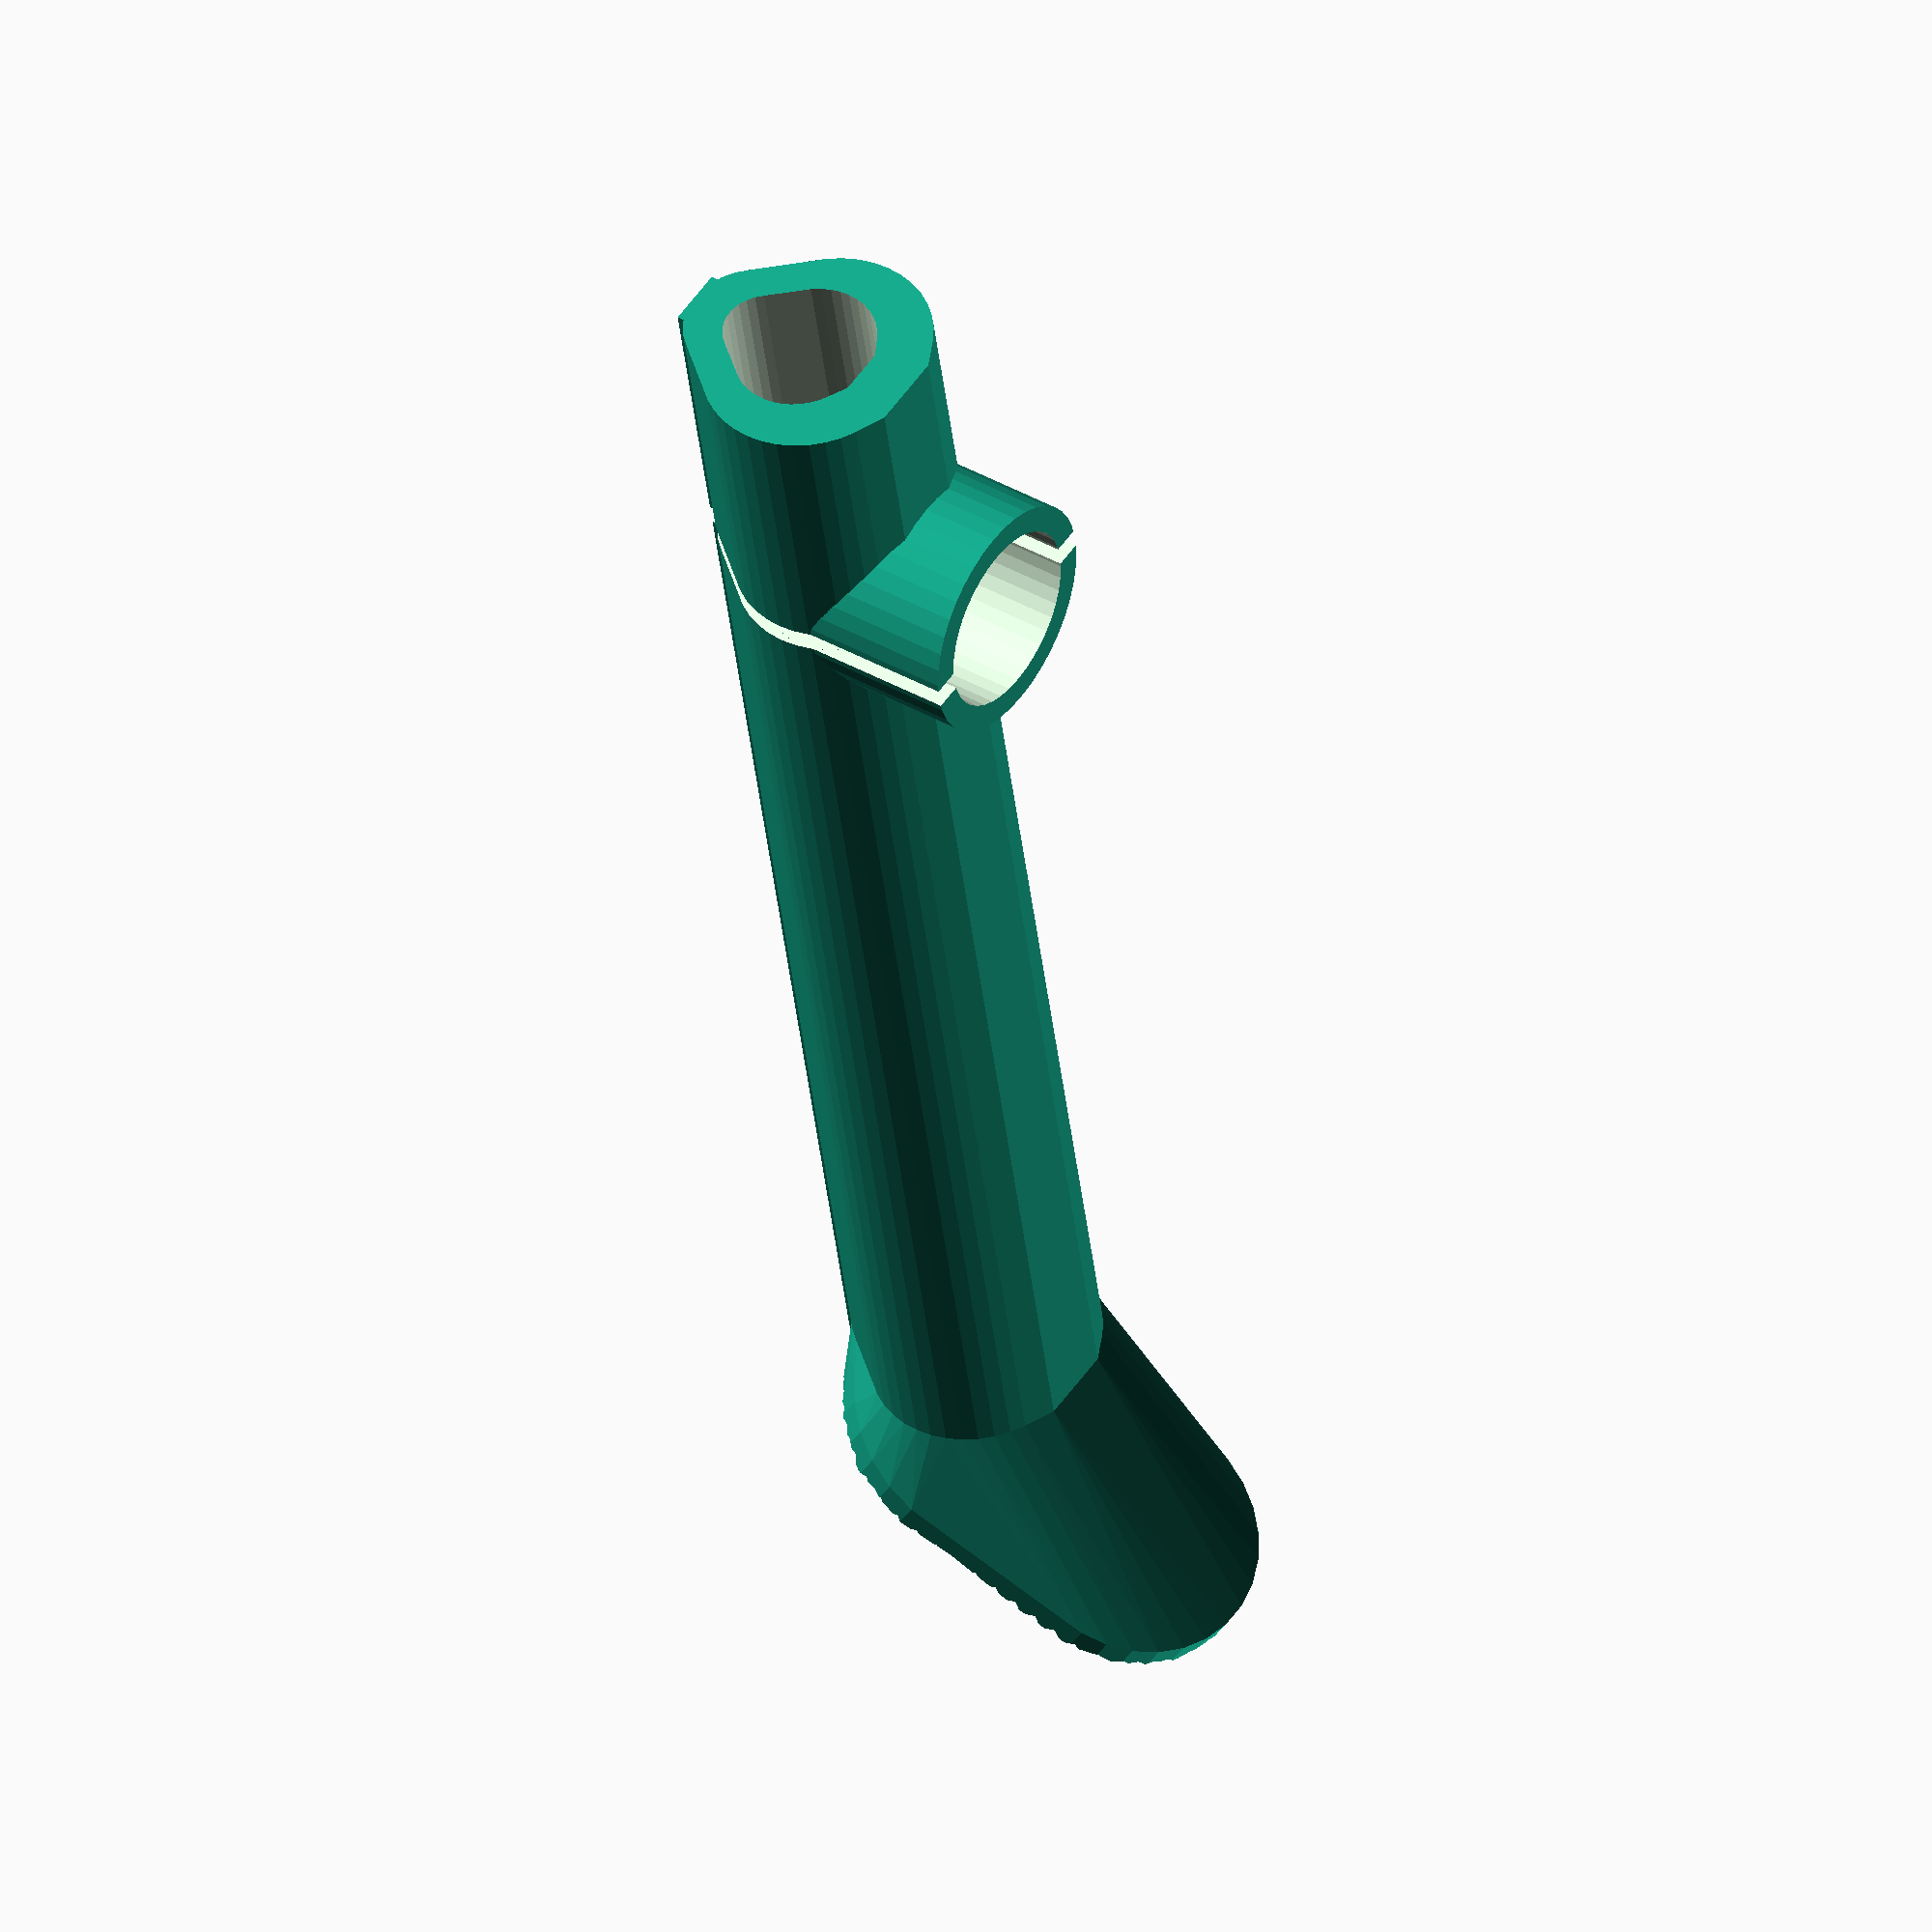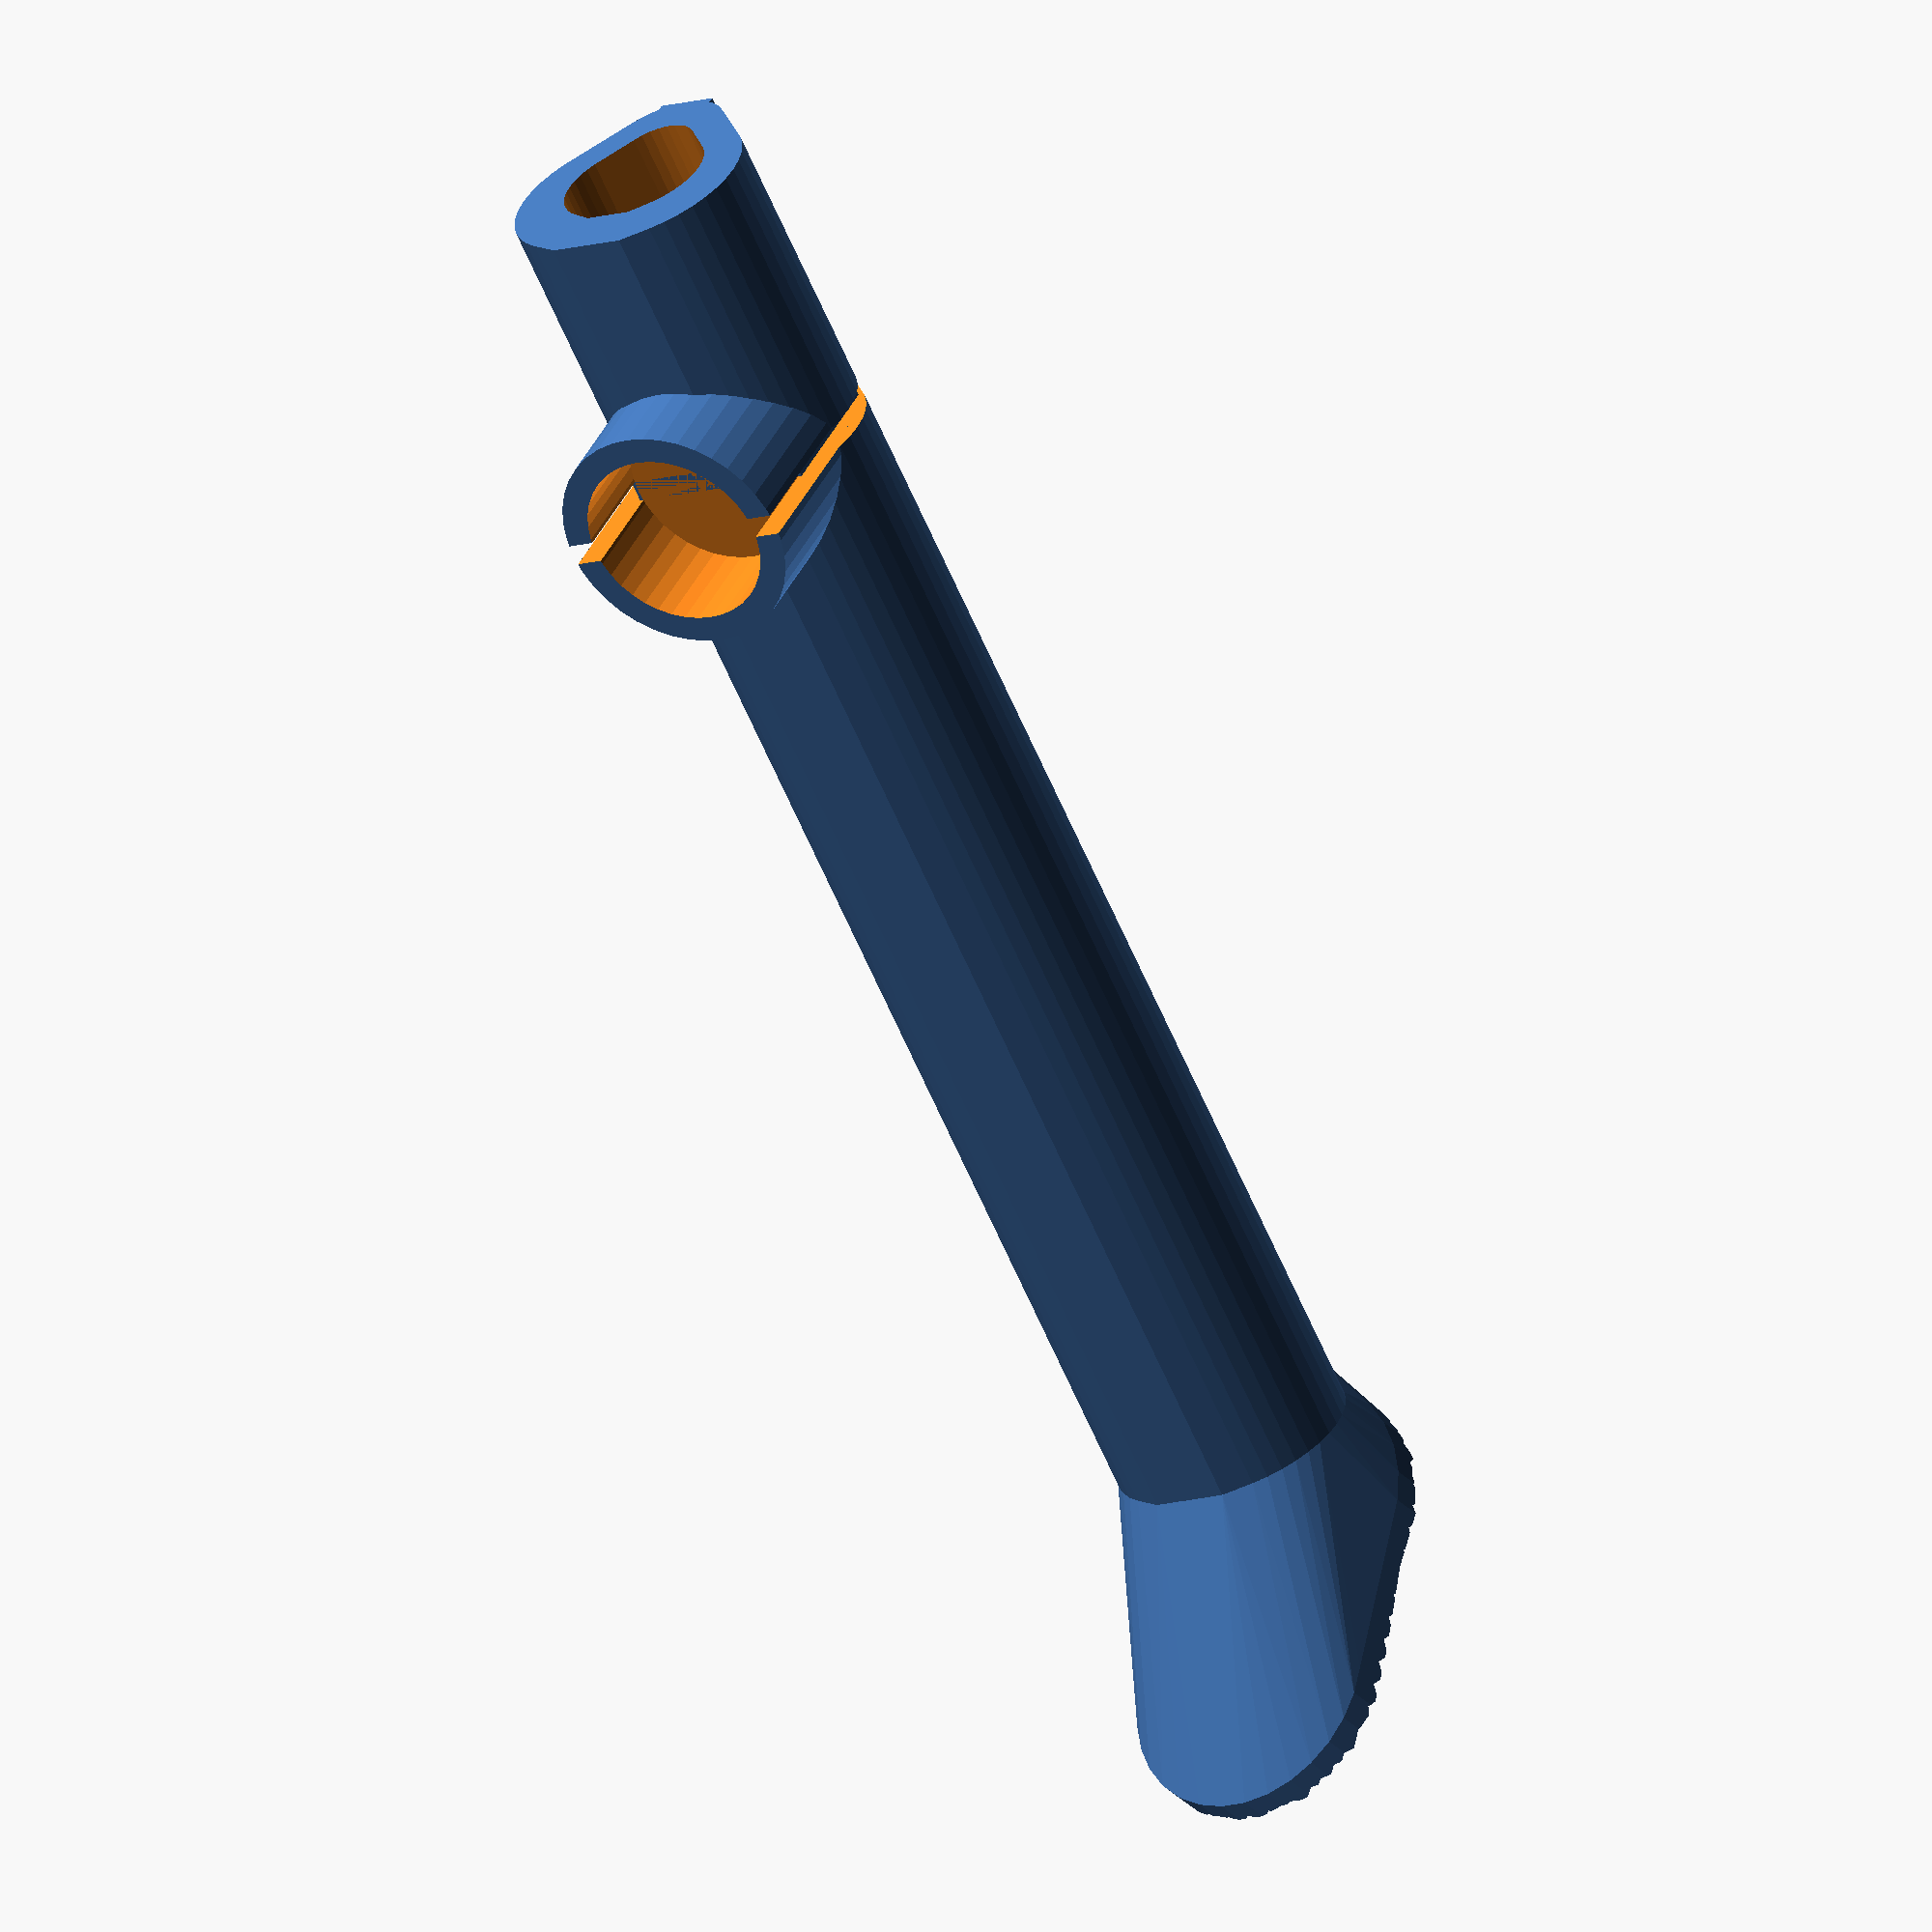
<openscad>

// length of the foot part
length = 130;

// offset of the locking clip, from the open end
clip_offset = 25;

module _stand_form(d=13, h=10) {
    inner_d = 10.7/13 * d;
    bottom = 7.2/13 * d;
    top = 4/13 * d;

    translate([0,d-inner_d/2,0])
    hull() {
        translate([-d/2+inner_d/2+0.1,0,0])
        cylinder(d=inner_d,h=h,$fn=40);

        translate([d/2-inner_d/2-0.1,0,0])
        cylinder(d=inner_d,h=h,$fn=40);

        translate([0,inner_d/2,h/2])
        cube([top,0.5,h],center=true);

        translate([0,-d+inner_d/2+bottom/2,h/2])
        cylinder(d=bottom,h=h,center=true,$fn=30);
    }
}

// print this and see how it fits the stand. Adjust form as needed.
module test_stand_form() {
    
    difference() {
        _stand_form(d=15, h=7);

        translate([0,1,-.1])
        _stand_form(d=13, h=8);
    }
}

module stand_leg() {

    difference() {
        union() {
            // leg
            hull() {
                rotate([90,0,0])
                _stand_form(21, h=4);

                // foot
                rotate([58,0,0])
                translate([0,25/2,0])
                hull() {
                    cylinder(d=25,h=3,$fn=30);

                    translate([0,15,0])
                    cylinder(d=22,h=3,$fn=30);
                }
            }
            // stand body
            rotate([90,0,0])
            _stand_form(21, h=length);
            
            // level bottom
            translate([0,-length/2,1/2])
            cube([5,length,1],center=true);

            // stand button holder
            translate([0,-length+clip_offset,22/2+1])
            cylinder(d=20,h=28-(22/2+1),$fn=40);
        }
        // stand hole
        translate([0,-10,3.5])
        rotate([90,0,0])
        _stand_form(13, h=length);

        // hole through for extra strength
        translate([0,-length/2,22/2])
        rotate([90,0,0])
        cylinder(d=2,h=length+clip_offset,center=true);

        // button indent
        translate([0,-length+clip_offset,28-9])
        cylinder(d=15.5,h=10,$fn=40);

        // lock hook indents
        translate([0,-length+clip_offset,12/2+7])
        difference() {
            cube([25,1.8,40],center=true);
            cube([16,2,12],center=true);
        }

        // foot indents
        rotate([58,0,0])
        for(i=[0:30]) {
            translate([-20+i*2,0])
            rotate([0,45,0])
            cube([1,80,1],center=true);

            translate([0,-20+i*2,0])
            rotate([45,0,0])
            cube([60,1,1],center=true);
        }
    }
}

stand_leg();
//test_stand_form();

</openscad>
<views>
elev=320.1 azim=168.8 roll=304.8 proj=o view=solid
elev=322.8 azim=154.6 roll=23.0 proj=o view=wireframe
</views>
